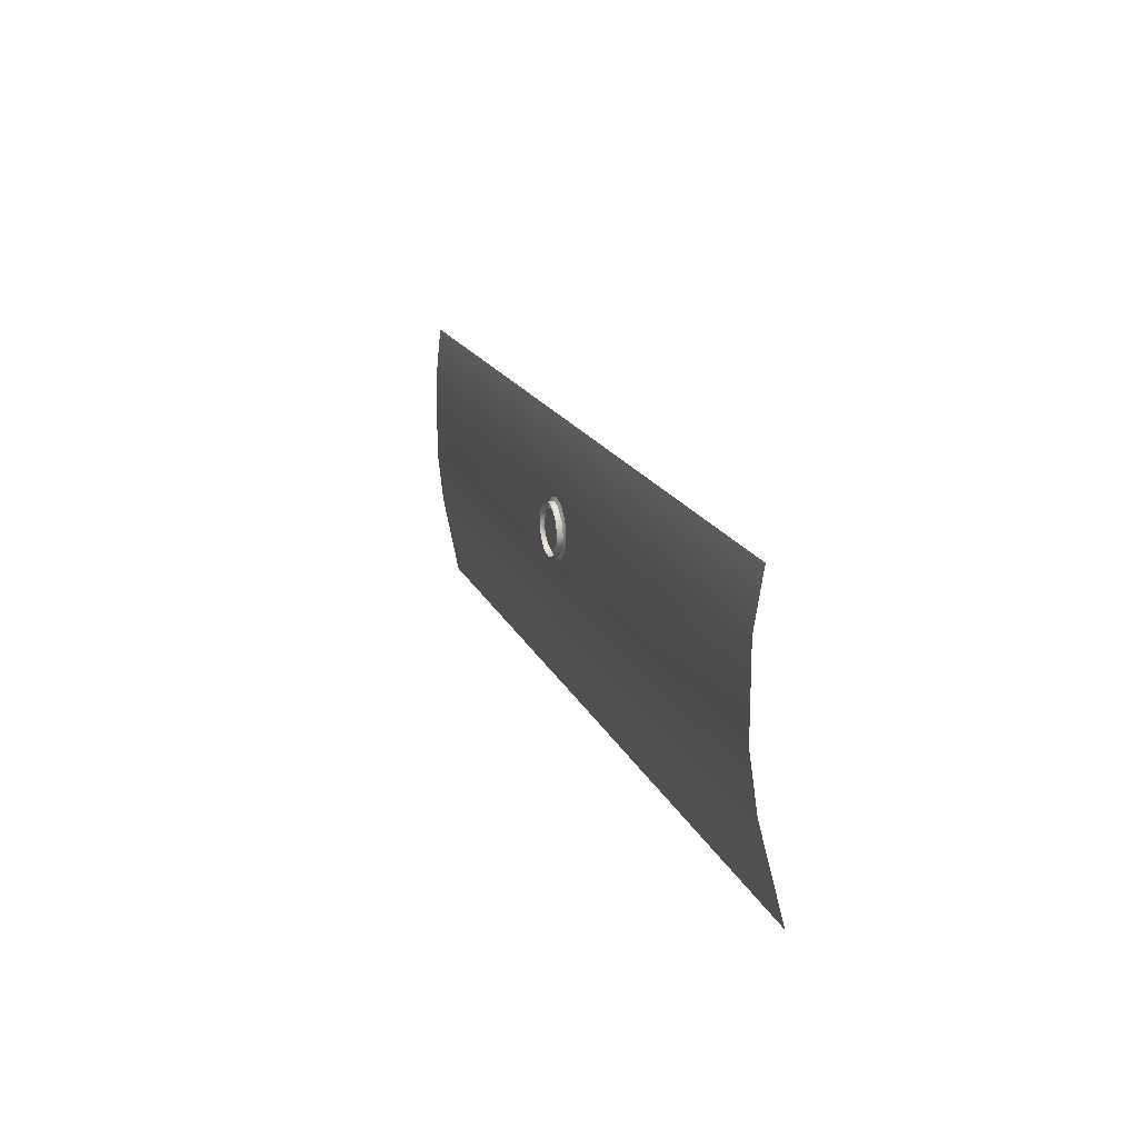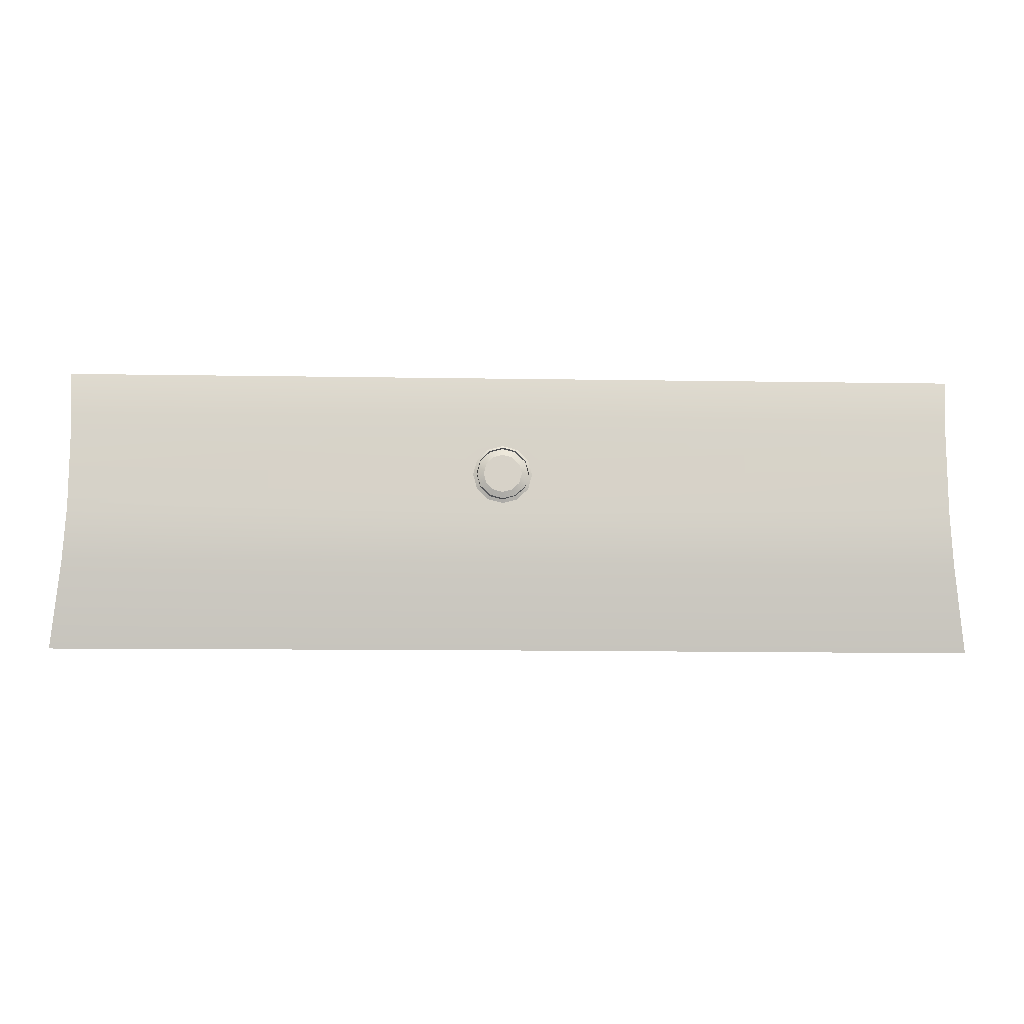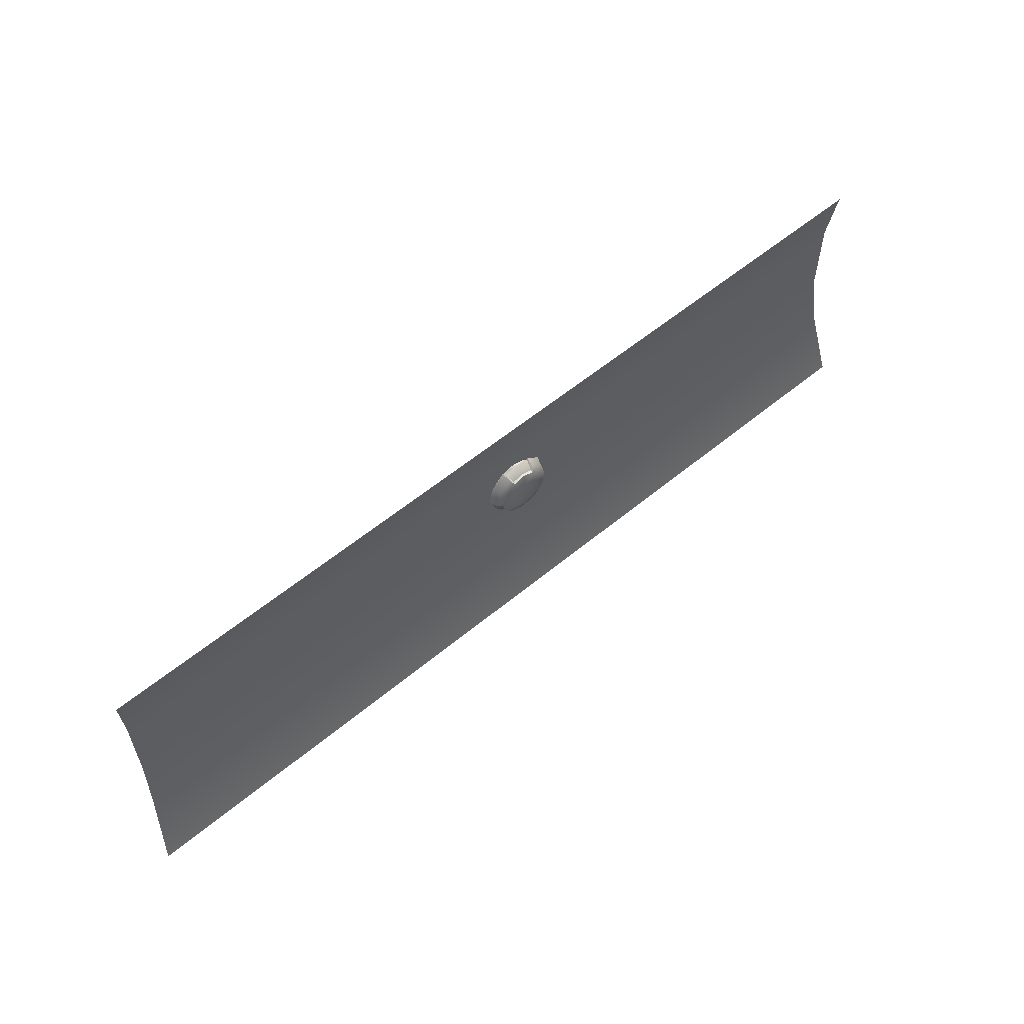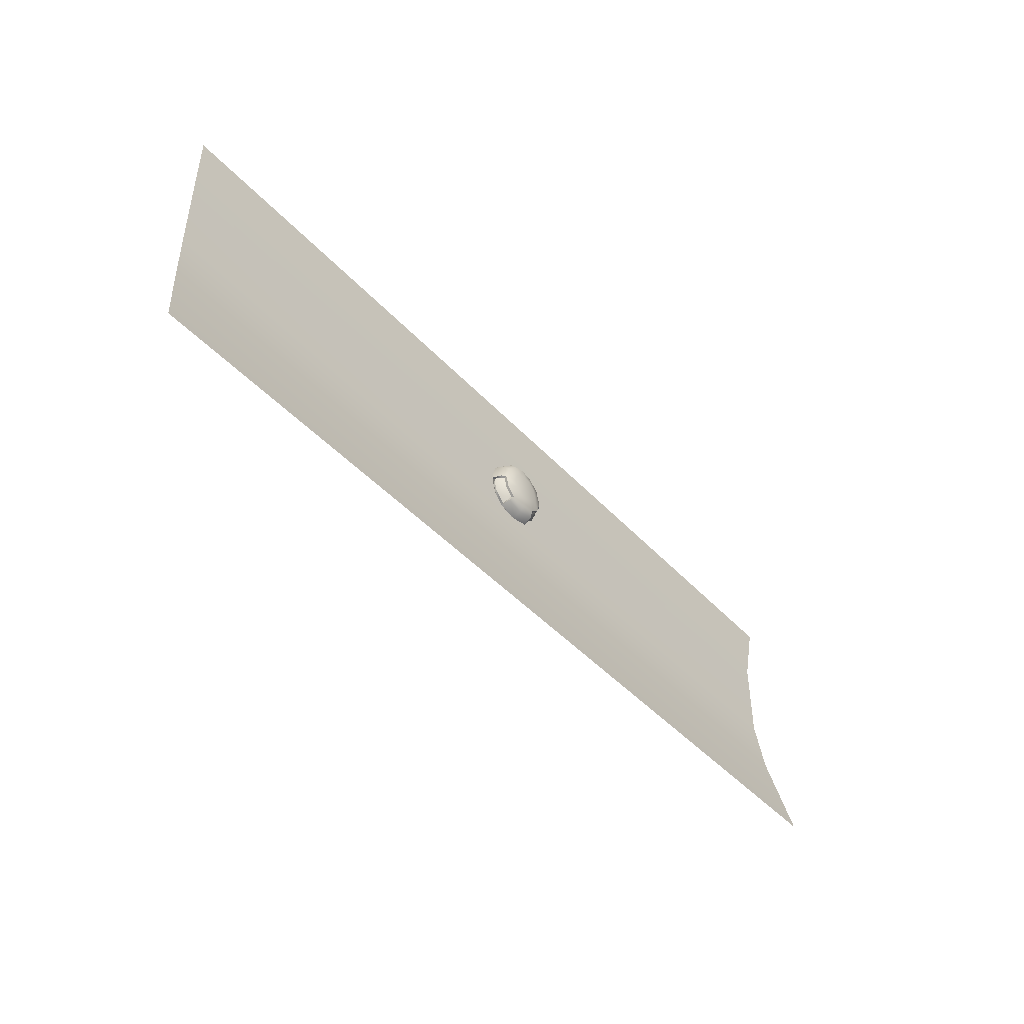
<metadata>
{"format":"obj","ext":"obj","renderer":"f3d","projection":"perspective","resolution":1024,"background":"white","views":[{"elev":17.5,"azim":-107.9,"up":"+Y"},{"elev":-11.9,"azim":177.7,"up":"+Y"},{"elev":57.6,"azim":-40.7,"up":"+Y"},{"elev":-45.5,"azim":-50.3,"up":"+Y"}]}
</metadata>
<code>
o PsSinkbasin_8
v 0.0059 0.07455 -0.005981
v 0.264 0.07456 -0.005981
v 0.2616 0.04269 -0.009882
v 0.0059 0.04269 -0.009945
v 0.01467 -0.000738 -0.009945
v 0.02108 0.005623 -0.009945
v 0.1417 0.004965 -0.009911
v 0.2616 -0.006848 -0.009882
v -0.2614 0.04269 -0.009882
v -0.2638 0.07456 -0.005981
v -0.002868 0.02935 -0.009945
v 0.0059 0.03168 -0.009945
v 0.0059 -0.006848 -0.009945
v 0.264 -0.03864 -0.005989
v 0.0059 -0.03864 -0.005989
v 0.271 -0.08918 0.005214
v 0.0059 -0.08888 0.005214
v -0.2638 -0.03864 -0.005989
v -0.2614 -0.006848 -0.009882
v -0.2708 -0.08918 0.005214
v 0.0059 -0.003068 -0.009945
v 0.1417 0.02756 -0.009911
v 0.02108 0.02299 -0.009945
v 0.1422 0.01621 -0.009911
v 0.02343 0.01424 -0.009945
v 0.01467 0.02935 -0.009945
v 0.2616 0.01785 -0.009882
v -0.002867 -0.000738 -0.009945
v -0.01163 0.01424 -0.009945
v -0.1362 0.01621 -0.009911
v -0.1357 0.02756 -0.009911
v -0.009281 0.02299 -0.009945
v -0.009282 0.005623 -0.009945
v -0.1357 0.004965 -0.009911
v -0.2614 0.01785 -0.009882
v 0.005901 0.003019 -0.01292
v 0.01155 0.004532 -0.01292
v 0.01568 0.008666 -0.01292
v 0.01719 0.01427 -0.01292
v 0.01568 0.01994 -0.01292
v 0.01155 0.02408 -0.01292
v 0.0059 0.02559 -0.01292
v 0.00025 0.02408 -0.01292
v -0.003881 0.01994 -0.01292
v -0.005392 0.01427 -0.01292
v -0.003882 0.008666 -0.01292
v 0.00025 0.004533 -0.01292
v 0.0059 0.0143 -0.01292
v -0.01134 0.0242 -0.008354
v -0.003466 0.03229 -0.008767
v -0.002358 0.03041 -0.003168
v -0.009583 0.02318 -0.003168
v -0.002169 0.03105 -0.007584
v 0.005901 0.03341 -0.007601
v 0.005901 0.0313 -0.003678
v -0.001209 0.02953 -0.003892
v 0.01421 0.03129 -0.00782
v 0.013 0.02945 -0.003748
v 0.01485 0.03188 -0.008354
v 0.02314 0.0242 -0.008354
v 0.02138 0.02318 -0.003168
v 0.01414 0.03028 -0.002896
v 0.02604 0.01334 -0.008338
v 0.02403 0.01332 -0.003168
v 0.02492 0.013 -0.007585
v 0.0225 0.004662 -0.007601
v 0.02067 0.005716 -0.003679
v 0.02269 0.01276 -0.003885
v 0.01641 -0.00126 -0.007392
v 0.01553 0.000493 -0.003749
v 0.01676 -0.002774 -0.008354
v 0.005899 -0.005659 -0.008354
v 0.005901 -0.003635 -0.003168
v 0.01567 -0.000912 -0.002899
v -0.004985 -0.0028 -0.008502
v -0.003966 -0.000991 -0.003168
v -0.004657 -0.001392 -0.007585
v -0.0107 0.004661 -0.007601
v -0.008868 0.005716 -0.003679
v -0.003777 0.000447 -0.003886
v -0.01287 0.0129 -0.007551
v -0.01082 0.01278 -0.003749
v -0.01407 0.01327 -0.008354
v -0.0121 0.01337 -0.002889
v -0.006974 0.02168 -0.000571
v -0.001984 0.0188 0.000992
v -0.003204 0.01424 0.000992
v -0.009608 0.01331 -0.000909
v -0.001086 0.02814 -0.000815
v 0.001347 0.02213 0.000992
v 0.005902 0.03001 -0.000815
v 0.0059 0.02335 0.000992
v 0.01265 0.0278 -0.000571
v 0.01045 0.02213 0.000992
v 0.01878 0.02168 -0.000571
v 0.01379 0.0188 0.000992
v 0.02143 0.01335 -0.000815
v 0.01501 0.01424 0.000992
v 0.01955 0.00636 -0.000815
v 0.01379 0.00969 0.000992
v 0.01427 0.00162 -0.000571
v 0.01045 0.006359 0.000992
v 0.005901 -0.000623 -0.000571
v 0.005901 0.005139 0.000992
v -0.002639 0.001247 -0.000815
v 0.001348 0.00636 0.000992
v -0.007753 0.006362 -0.000815
v -0.001984 0.009692 0.000992
v 0.005901 0.01424 0.000992
v 0.005902 0.02986 -0.002466
v -0.000401 0.02816 -0.00243
v 0.0122 0.02816 -0.00243
v 0.01942 0.006436 -0.002466
v 0.0211 0.01274 -0.00243
v 0.0148 0.001829 -0.00243
v -0.007623 0.006438 -0.002466
v -0.003 0.001828 -0.002429
v -0.009302 0.01274 -0.00243
v -0.007424 0.02194 -0.008354
v -0.000746 0.02785 -0.008354
v 0.01359 0.02757 -0.008354
v 0.01922 0.02194 -0.008354
v 0.02104 0.01333 -0.008354
v 0.01359 0.000921 -0.008354
v 0.005901 -0.001141 -0.008354
v -0.002502 0.001631 -0.008354
v -0.009484 0.01424 -0.008354
v -0.007424 0.02194 -0.01441
v -0.001791 0.02757 -0.01441
v 0.005901 0.02963 -0.006854
v 0.005901 0.02963 -0.01441
v 0.01359 0.02757 -0.01441
v 0.01922 0.02194 -0.01441
v 0.02129 0.01424 -0.01441
v 0.01922 0.006551 -0.006854
v 0.01922 0.006551 -0.01441
v 0.01359 0.00092 -0.01441
v 0.005901 -0.001141 -0.01441
v -0.001792 0.00092 -0.01441
v -0.007424 0.006551 -0.006854
v -0.007424 0.006551 -0.01441
v -0.009484 0.01424 -0.01441
v -0.000515 0.02791 -0.007582
v 0.005902 0.02963 -0.007582
v 0.01232 0.02791 -0.007582
v 0.02093 0.0129 -0.007582
v 0.01922 0.006551 -0.007582
v 0.01458 0.001906 -0.007582
v -0.002752 0.00188 -0.007582
v -0.007424 0.006551 -0.007582
v -0.009133 0.01293 -0.007582
f 1 2 3 4
f 5 6 7 8
f 1 4 9 10
f 11 9 4 12
f 13 8 14 15
f 15 14 16 17
f 13 15 18 19
f 15 17 20 18
f 5 8 13 21
f 23 22 24 25
f 3 26 12 4
f 3 22 23 26
f 8 7 24 27
f 27 24 22 3
f 25 24 7 6
f 13 19 28 21
f 29 30 31 32
f 33 34 30 29
f 34 19 35 30
f 32 31 9 11
f 9 31 30 35
f 28 19 34 33
f 5 21 36 37
f 6 5 37 38
f 25 6 38 39
f 23 25 39 40
f 26 23 40 41
f 12 26 41 42
f 11 12 42 43
f 32 11 43 44
f 29 32 44 45
f 33 29 45 46
f 28 33 46 47
f 21 28 47 36
f 48 38 37 36
f 48 40 39 38
f 48 42 41 40
f 48 44 43 42
f 48 46 45 44
f 48 36 47 46
f 49 50 51 52
f 53 54 55 56
f 54 57 58 55
f 59 60 61 62
f 60 63 64 61
f 65 66 67 68
f 66 69 70 67
f 71 72 73 74
f 72 75 76 73
f 77 78 79 80
f 78 81 82 79
f 83 49 52 84
f 85 86 87 88
f 86 85 89 90
f 90 89 91 92
f 92 91 93 94
f 94 93 95 96
f 96 95 97 98
f 98 97 99 100
f 100 99 101 102
f 102 101 103 104
f 104 103 105 106
f 106 105 107 108
f 108 107 88 87
f 109 86 90 92
f 109 92 94 96
f 109 96 98 100
f 109 100 102 104
f 109 104 106 108
f 109 108 87 86
f 52 51 89 85
f 56 55 110 111
f 55 58 112 110
f 62 61 95 93
f 61 64 97 95
f 68 67 113 114
f 67 70 115 113
f 74 73 103 101
f 73 76 105 103
f 80 79 116 117
f 79 82 118 116
f 84 52 85 88
f 50 49 119 120
f 60 59 121 122
f 63 60 122 123
f 72 71 124 125
f 75 72 125 126
f 49 83 127 119
f 120 119 128 129
f 130 120 129 131
f 121 130 131 132
f 122 121 132 133
f 123 122 133 134
f 135 123 134 136
f 124 135 136 137
f 125 124 137 138
f 126 125 138 139
f 140 126 139 141
f 127 140 141 142
f 119 127 142 128
f 51 50 53 56
f 59 62 58 57
f 91 89 111 110
f 89 51 56 111
f 62 93 112 58
f 93 91 110 112
f 64 63 65 68
f 71 74 70 69
f 99 97 114 113
f 97 64 68 114
f 74 101 115 70
f 101 99 113 115
f 76 75 77 80
f 83 84 82 81
f 107 105 117 116
f 105 76 80 117
f 84 88 118 82
f 88 107 116 118
f 50 120 143 53
f 120 130 144 143
f 121 59 57 145
f 130 121 145 144
f 63 123 146 65
f 123 135 147 146
f 124 71 69 148
f 135 124 148 147
f 75 126 149 77
f 126 140 150 149
f 127 83 81 151
f 140 127 151 150
f 57 54 144 145
f 54 53 143 144
f 69 66 147 148
f 66 65 146 147
f 81 78 150 151
f 78 77 149 150

</code>
